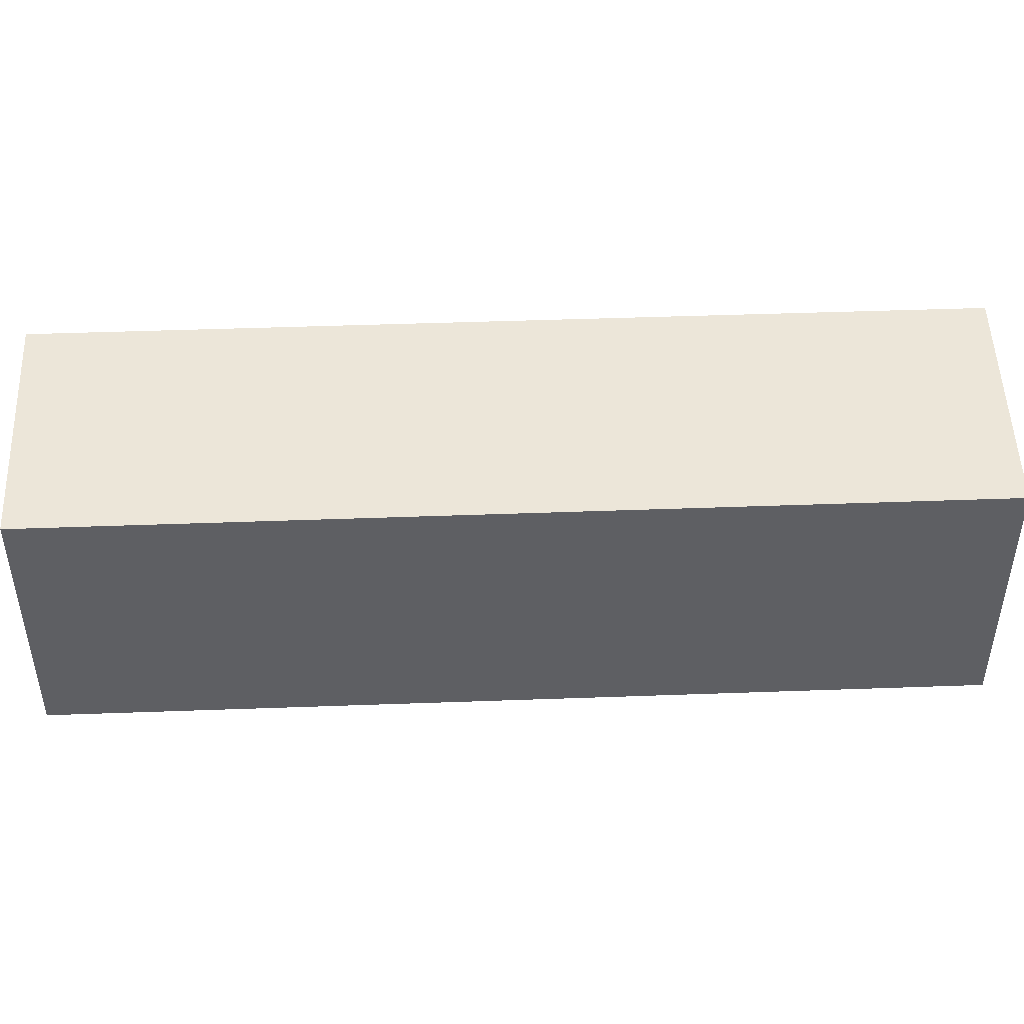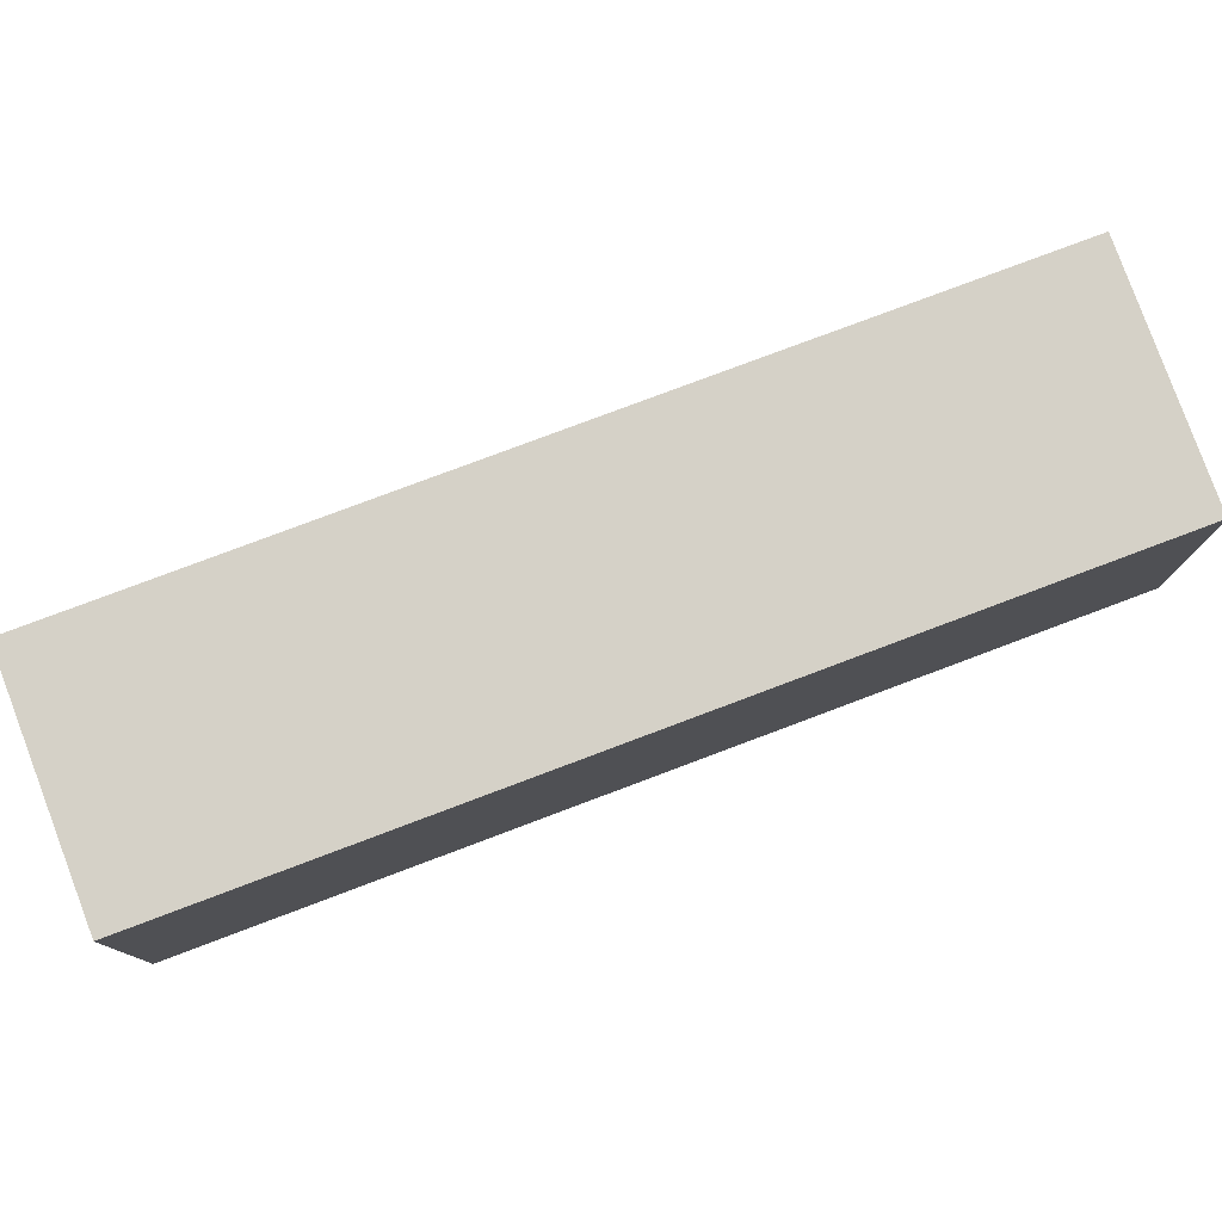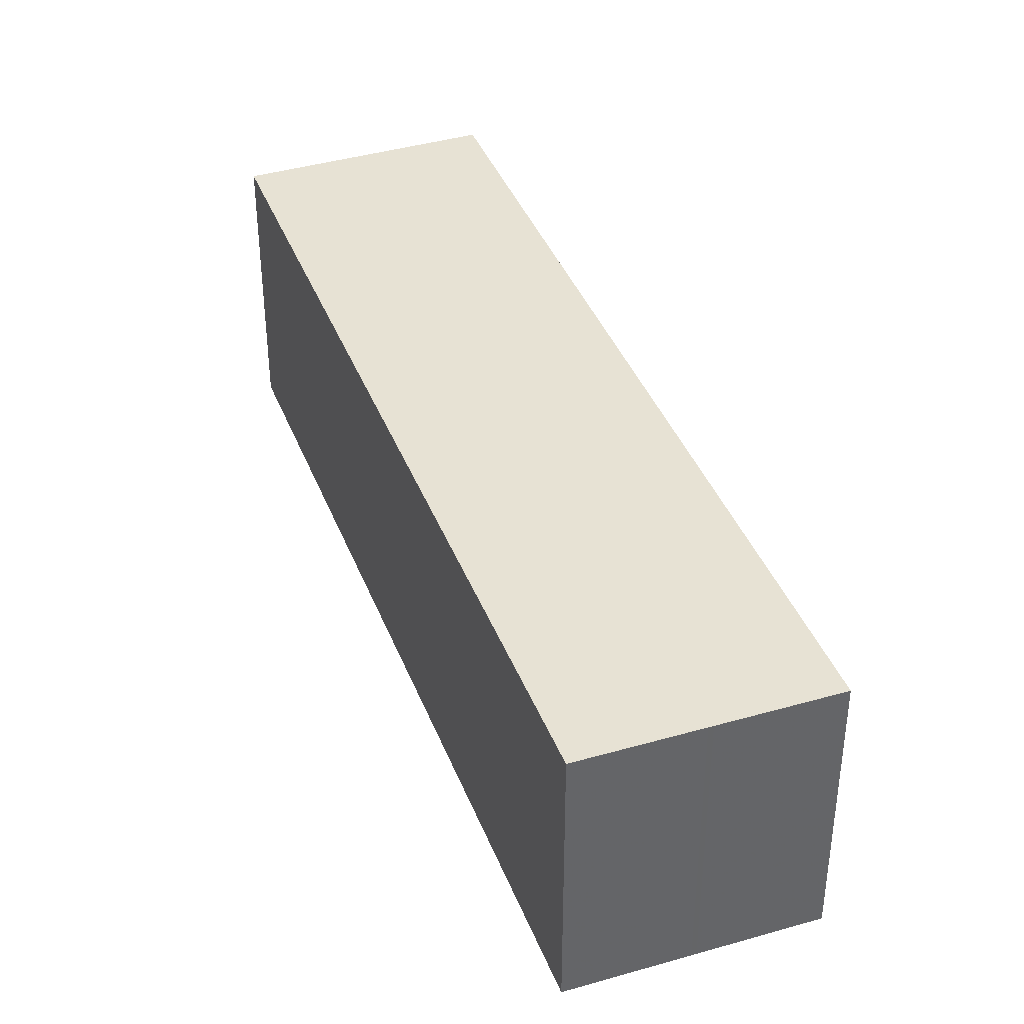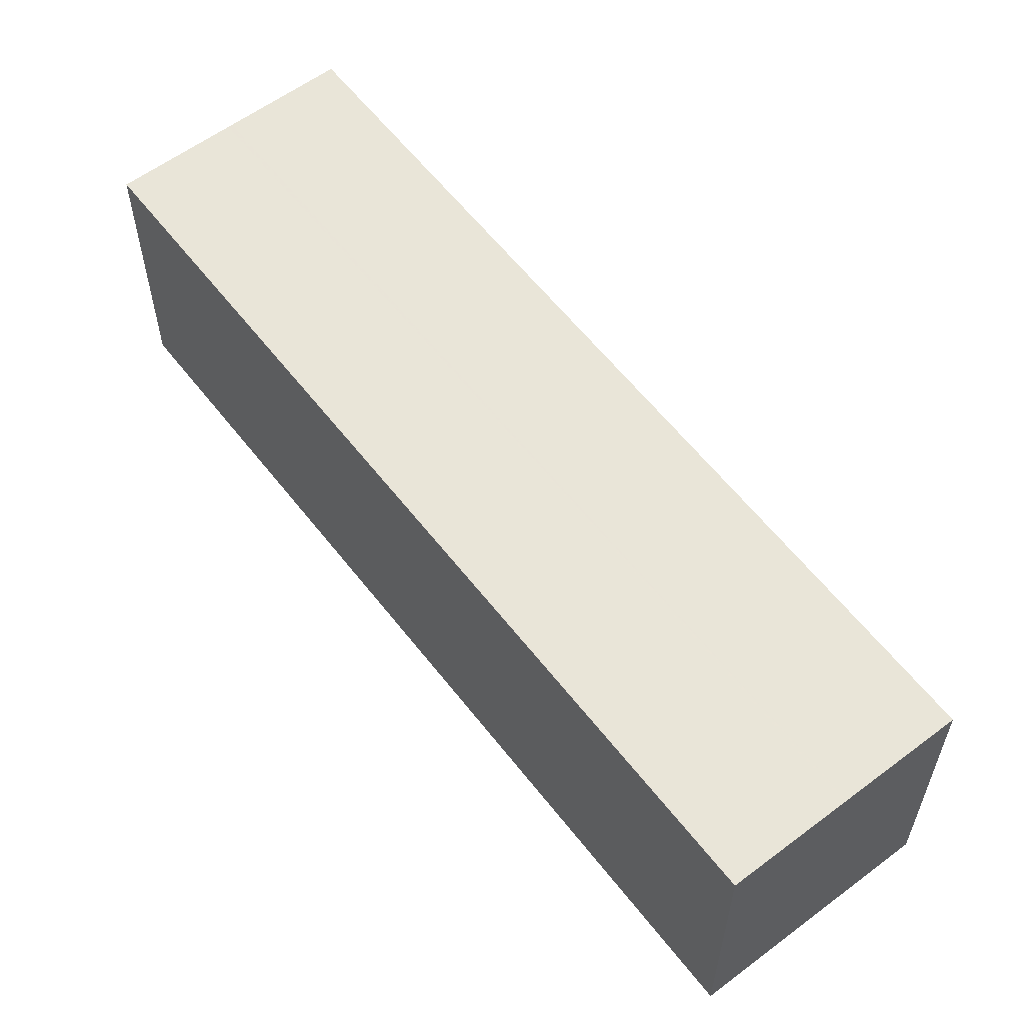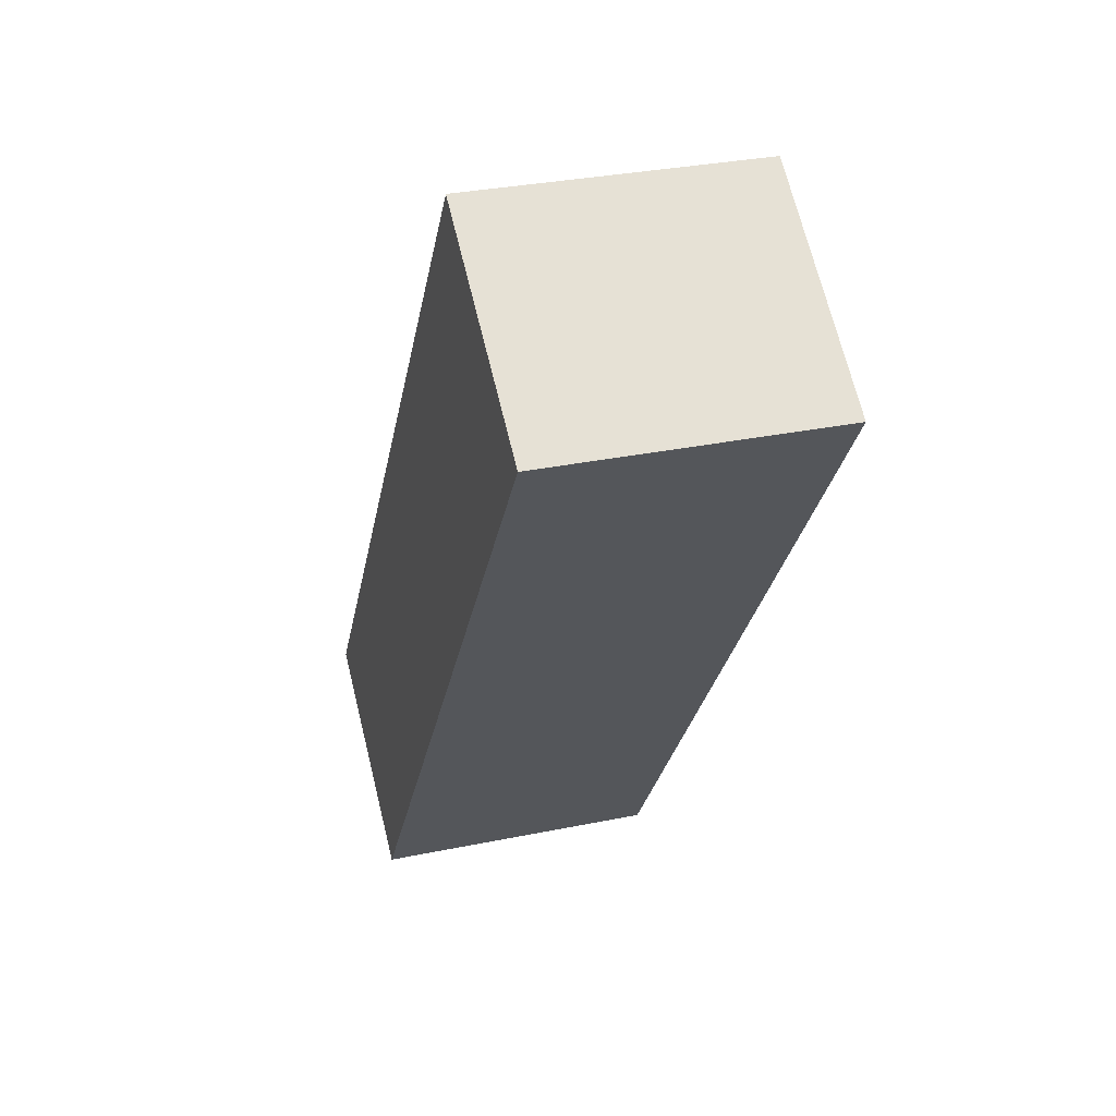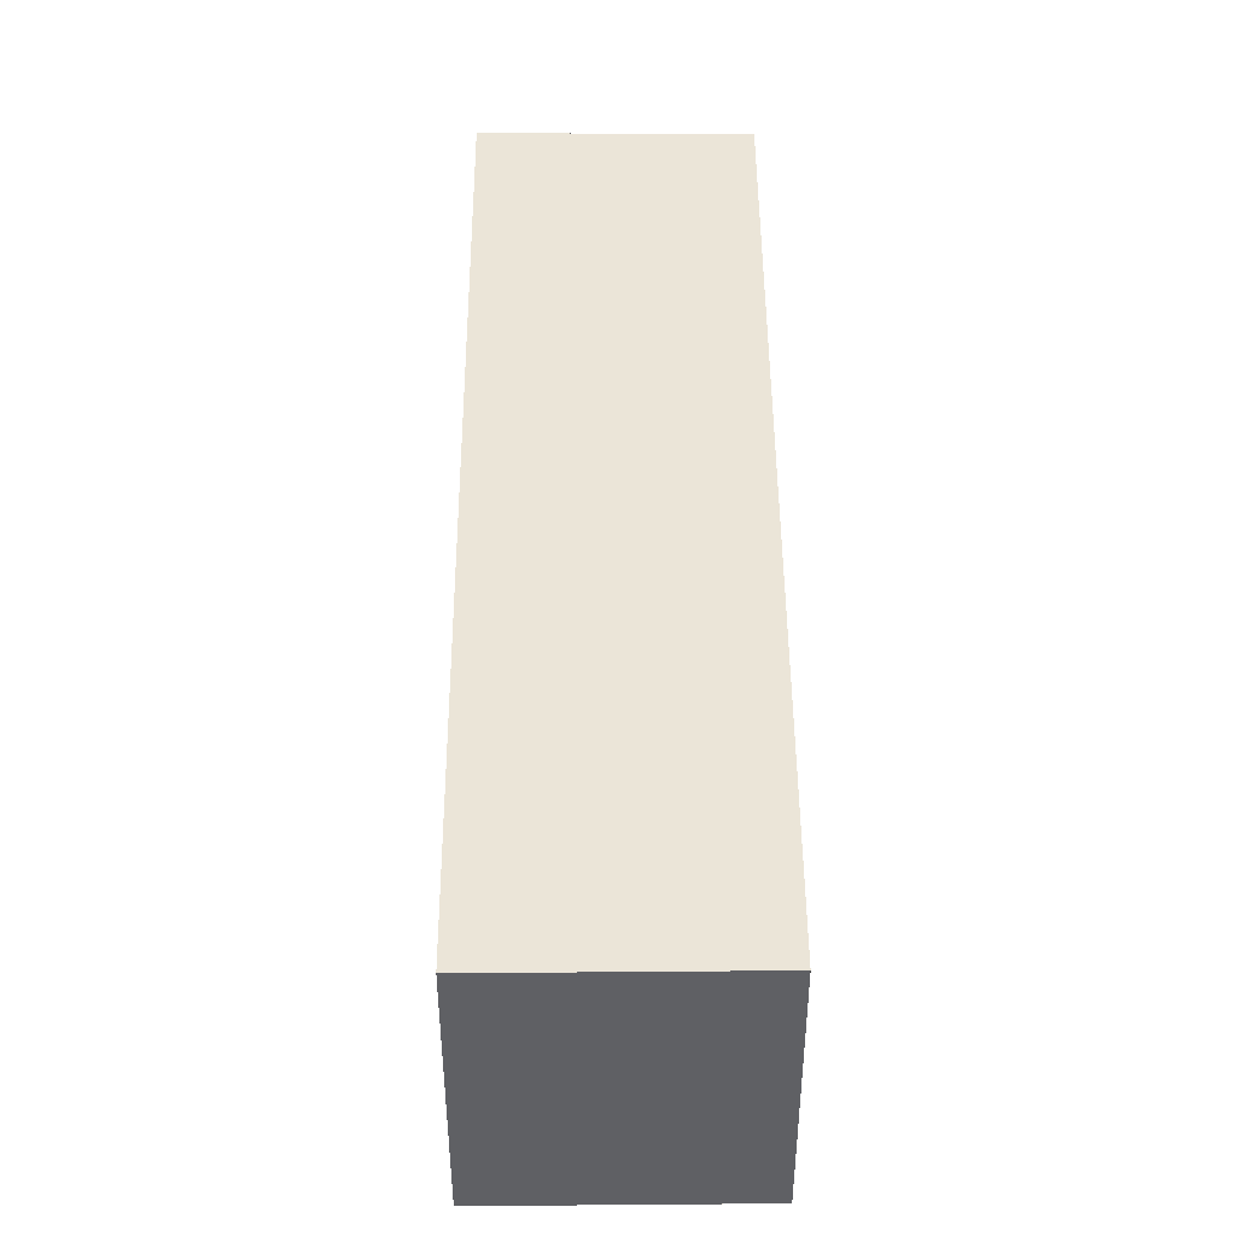
<metadata>
{"format":"obj","ext":"obj","renderer":"f3d","projection":"perspective","resolution":1024,"background":"white","views":[{"elev":48.9,"azim":-57.6,"up":"+Z"},{"elev":79.4,"azim":-75.9,"up":"+Z"},{"elev":39.8,"azim":14.6,"up":"+Z"},{"elev":59.7,"azim":177.0,"up":"+Z"},{"elev":31.0,"azim":-106.6,"up":"+Y"},{"elev":45.8,"azim":-145.7,"up":"+Z"}]}
</metadata>
<code>
v -881.9 -812 2.663
v -883.9 -813.3 2.663
v -888.9 -806.1 2.662
v -887 -804.8 2.661
v -883.7 -813.2 2.663
v -888.7 -806 2.662
v -887 -804.8 2.661
v -882 -812 2.663
v -882.9 -812.7 2.663
v -887.9 -805.4 2.662
v -888.3 -805.7 2.662
v -883.3 -813 2.663
v -887.9 -805.5 2.662
v -882.9 -812.7 2.663
v -882 -812 2.663
v -881.9 -812 2.663
v -881.9 -812 0
v -882 -812 -4.441e-16
v -888.9 -806.1 2.662
v -883.9 -813.3 2.663
v -883.9 -813.3 0
v -888.9 -806.1 0
v -888.7 -806 2.662
v -888.9 -806.1 2.662
v -888.9 -806.1 0
v -888.7 -806 4.441e-16
v -881.9 -812 2.663
v -887 -804.8 2.661
v -887 -804.8 0
v -881.9 -812 0
v -883.9 -813.3 2.663
v -883.7 -813.2 2.663
v -883.7 -813.2 -4.441e-16
v -883.9 -813.3 0
v -888.3 -805.7 2.662
v -888.7 -806 2.662
v -888.7 -806 4.441e-16
v -888.3 -805.7 0
v -887 -804.8 2.661
v -887 -804.8 2.661
v -887 -804.8 0
v -887 -804.8 0
v -882.9 -812.7 2.663
v -882 -812 2.663
v -882 -812 -4.441e-16
v -882.9 -812.7 4.441e-16
v -882.9 -812.7 2.663
v -882.9 -812.7 2.663
v -882.9 -812.7 4.441e-16
v -882.9 -812.7 4.441e-16
v -887 -804.8 2.661
v -887.9 -805.4 2.662
v -887.9 -805.4 0
v -887 -804.8 0
v -887.9 -805.5 2.662
v -888.3 -805.7 2.662
v -888.3 -805.7 0
v -887.9 -805.5 4.441e-16
v -883.7 -813.2 2.663
v -883.3 -813 2.663
v -883.3 -813 -4.441e-16
v -883.7 -813.2 -4.441e-16
v -887.9 -805.4 2.662
v -887.9 -805.5 2.662
v -887.9 -805.5 4.441e-16
v -887.9 -805.4 0
v -883.3 -813 2.663
v -882.9 -812.7 2.663
v -882.9 -812.7 4.441e-16
v -883.3 -813 -4.441e-16
v -881.9 -812 0
v -883.9 -813.3 0
v -888.9 -806.1 0
v -887 -804.8 0
f 10 7 8 9
f 5 2 3 6
f 7 4 1 8
f 12 5 6 11
f 14 12 11 13
f 13 10 9 14
f 16 17 18 15
f 20 21 22 19
f 24 25 26 23
f 28 29 30 27
f 32 33 34 31
f 36 37 38 35
f 40 41 42 39
f 44 45 46 43
f 48 49 50 47
f 52 53 54 51
f 56 57 58 55
f 60 61 62 59
f 64 65 66 63
f 68 69 70 67
f 72 73 74 71

</code>
